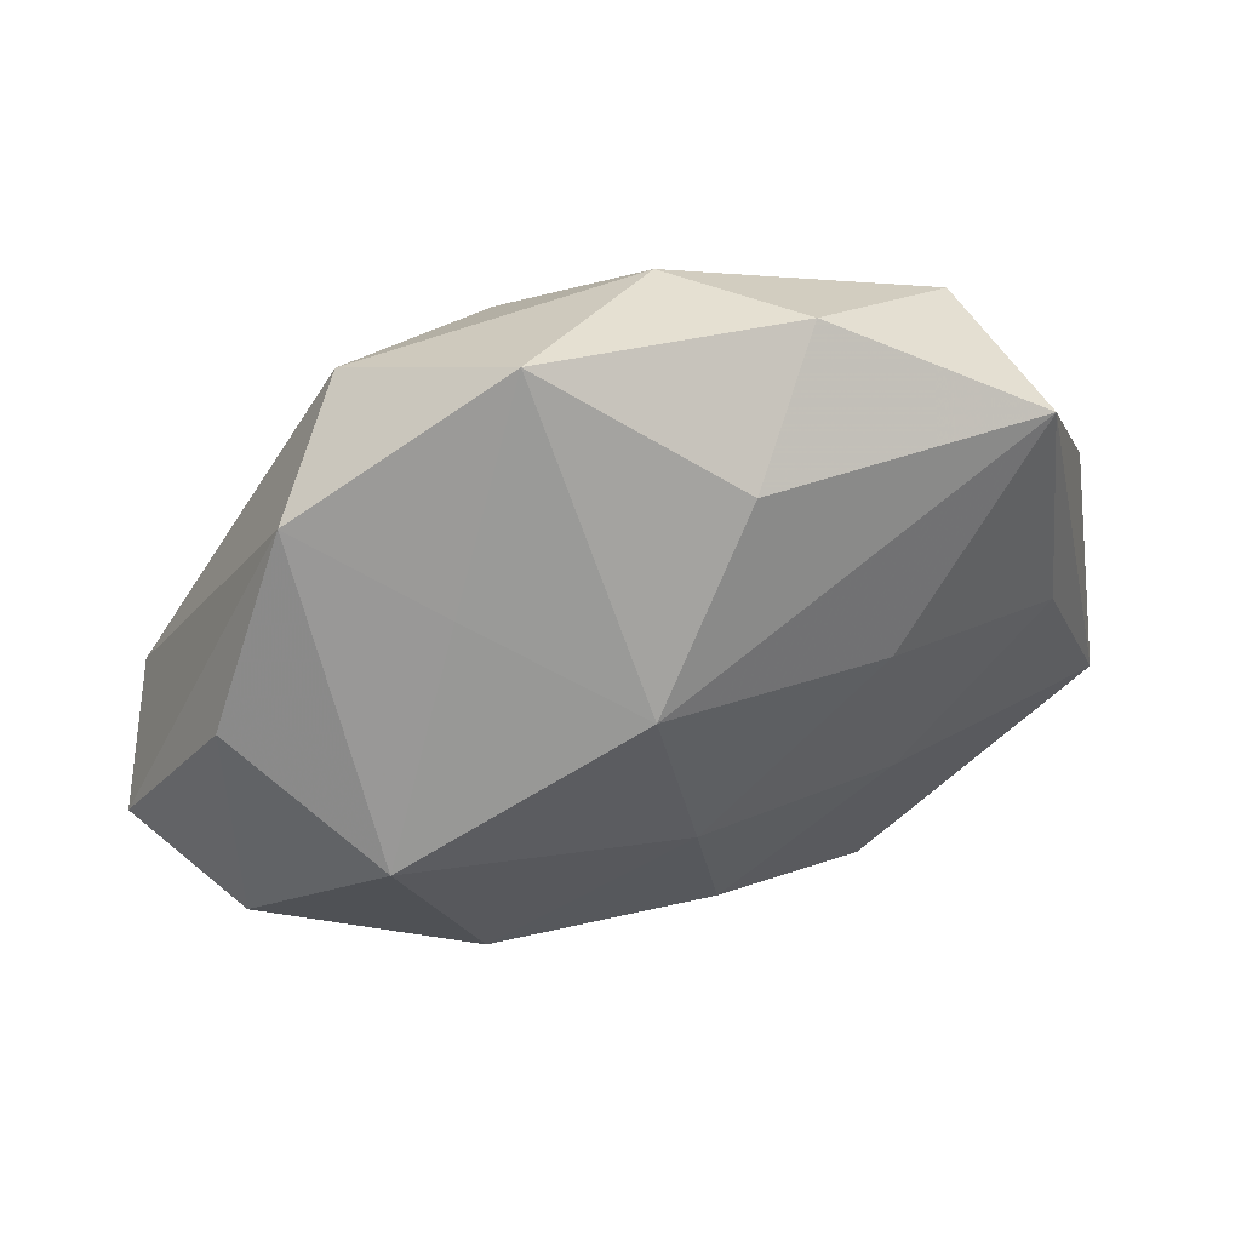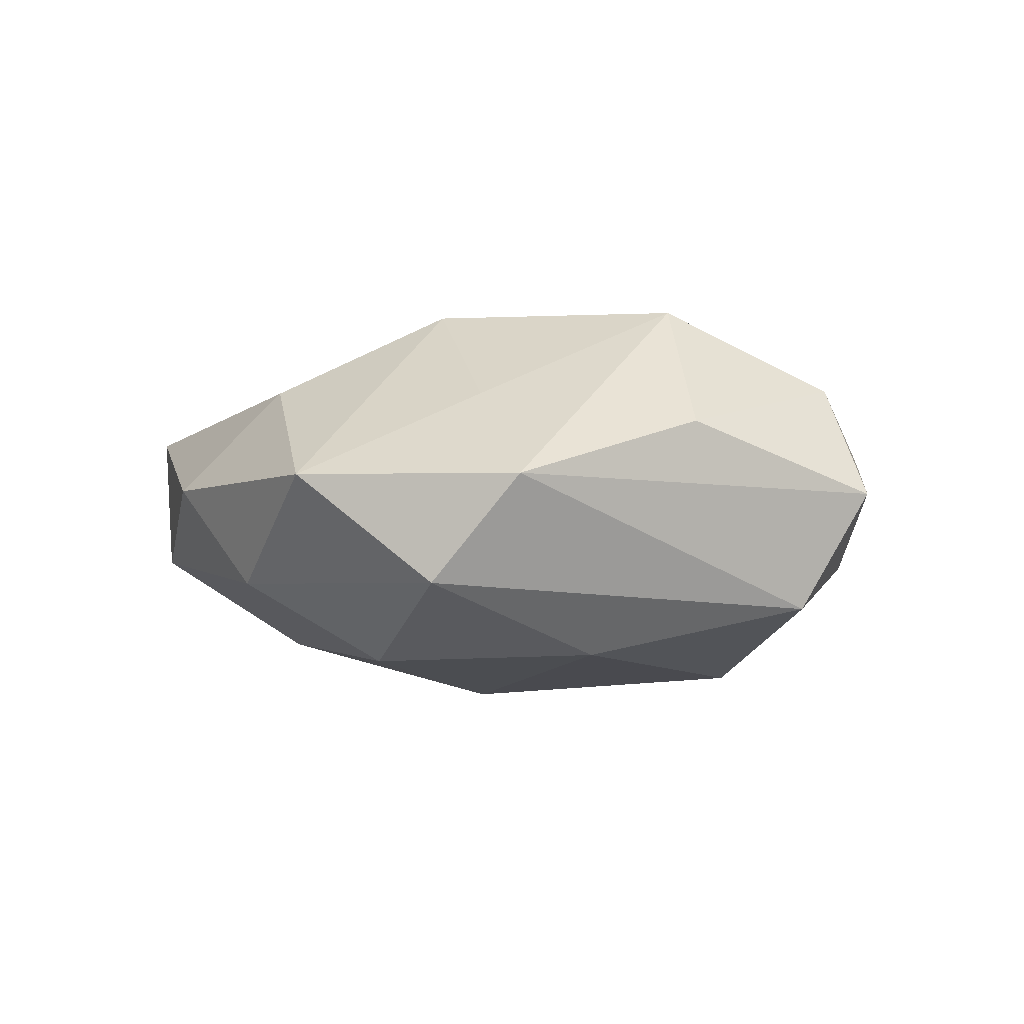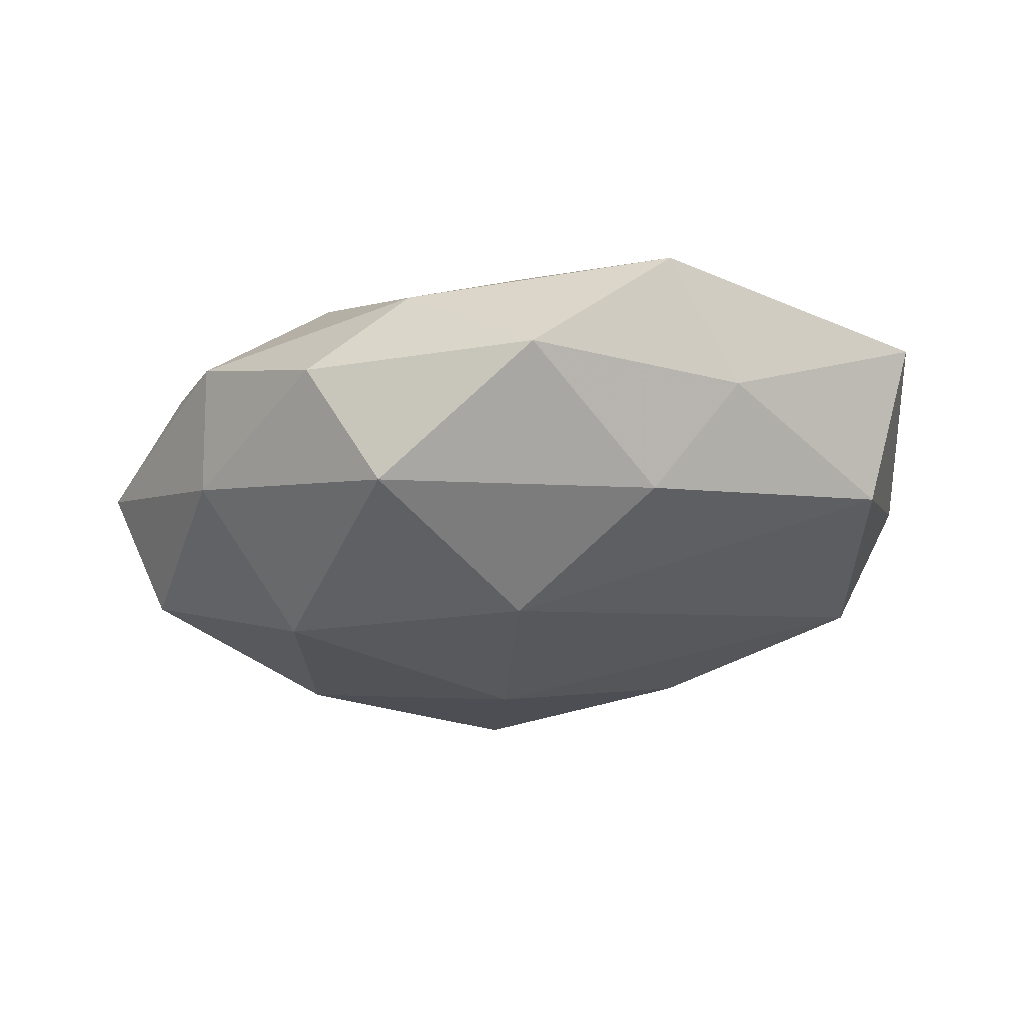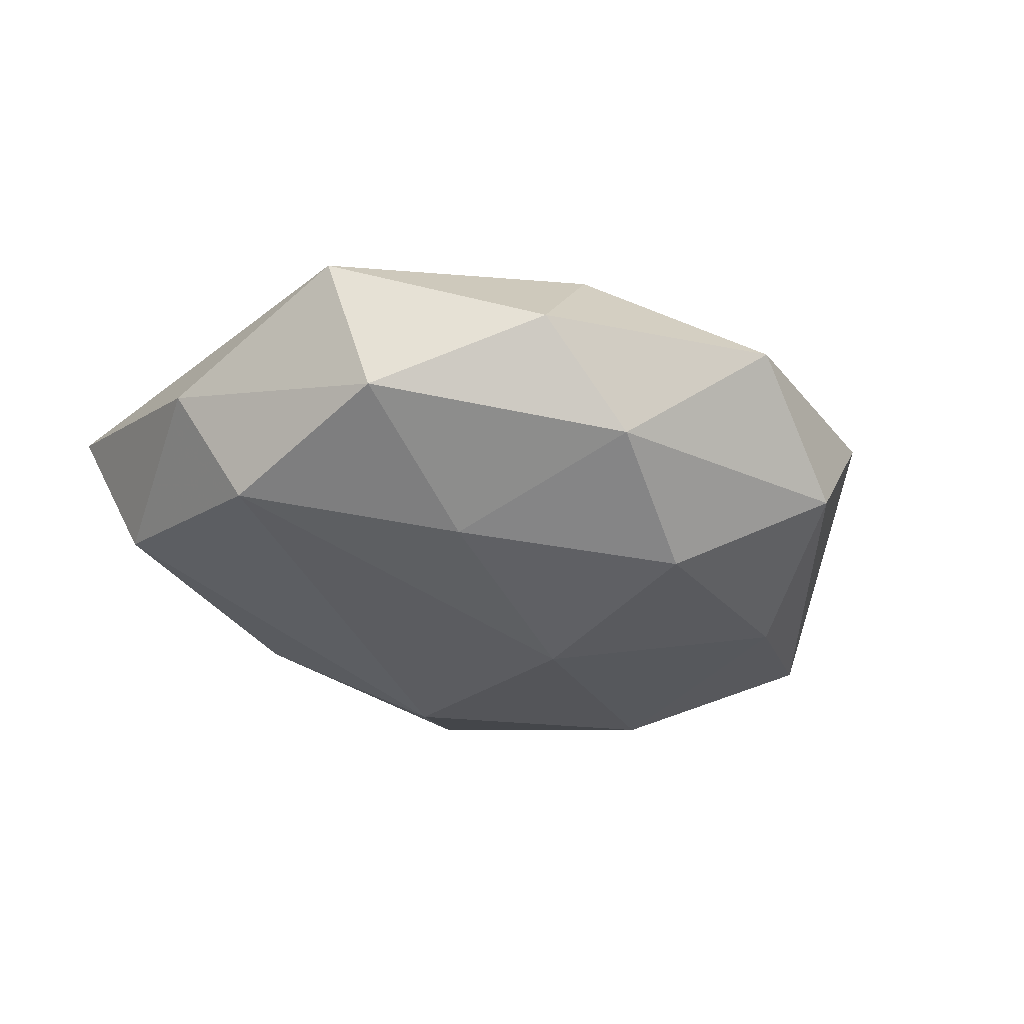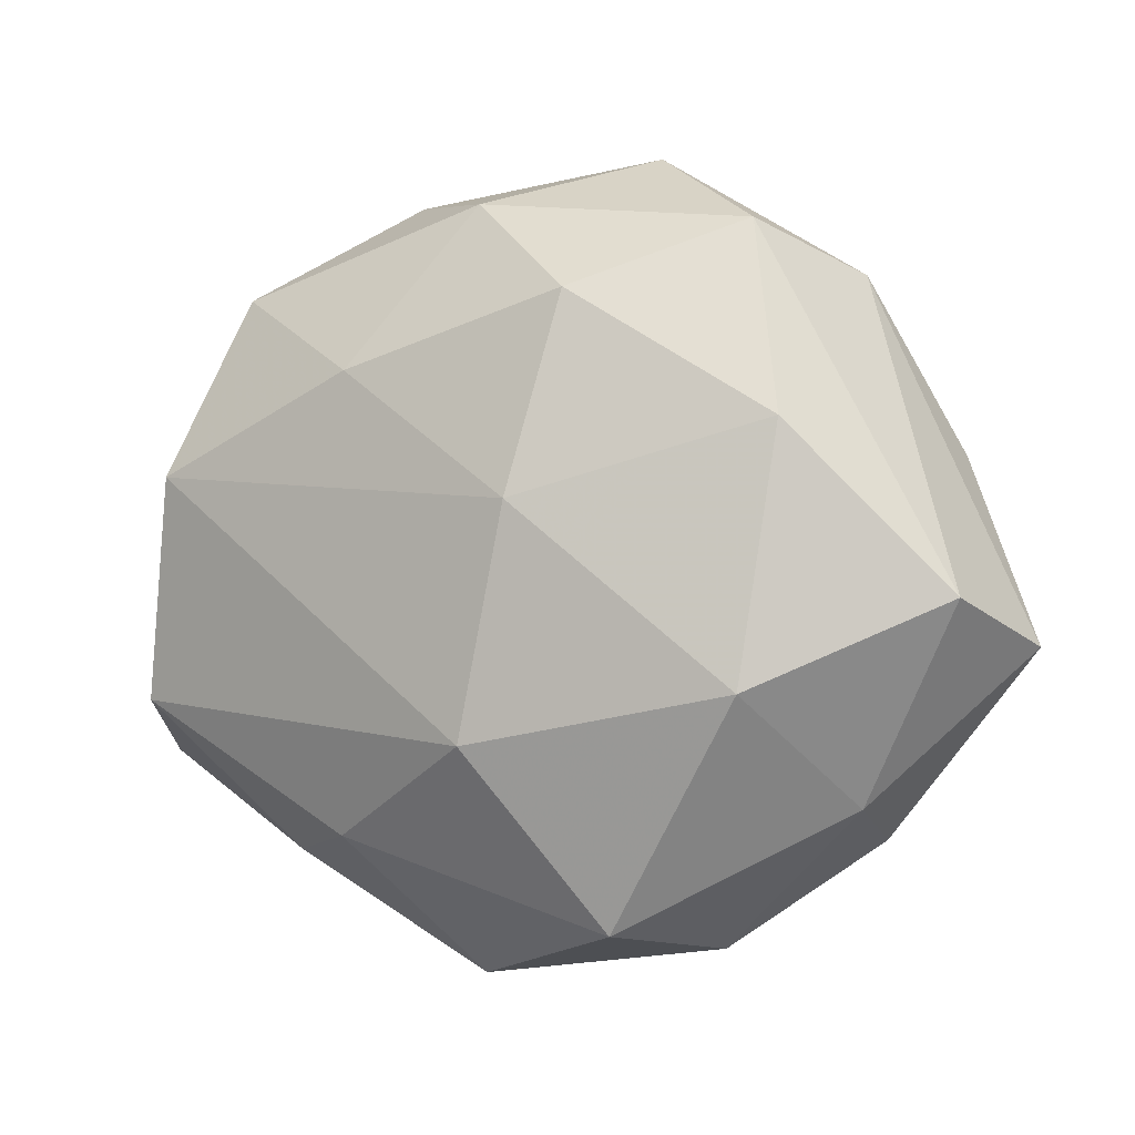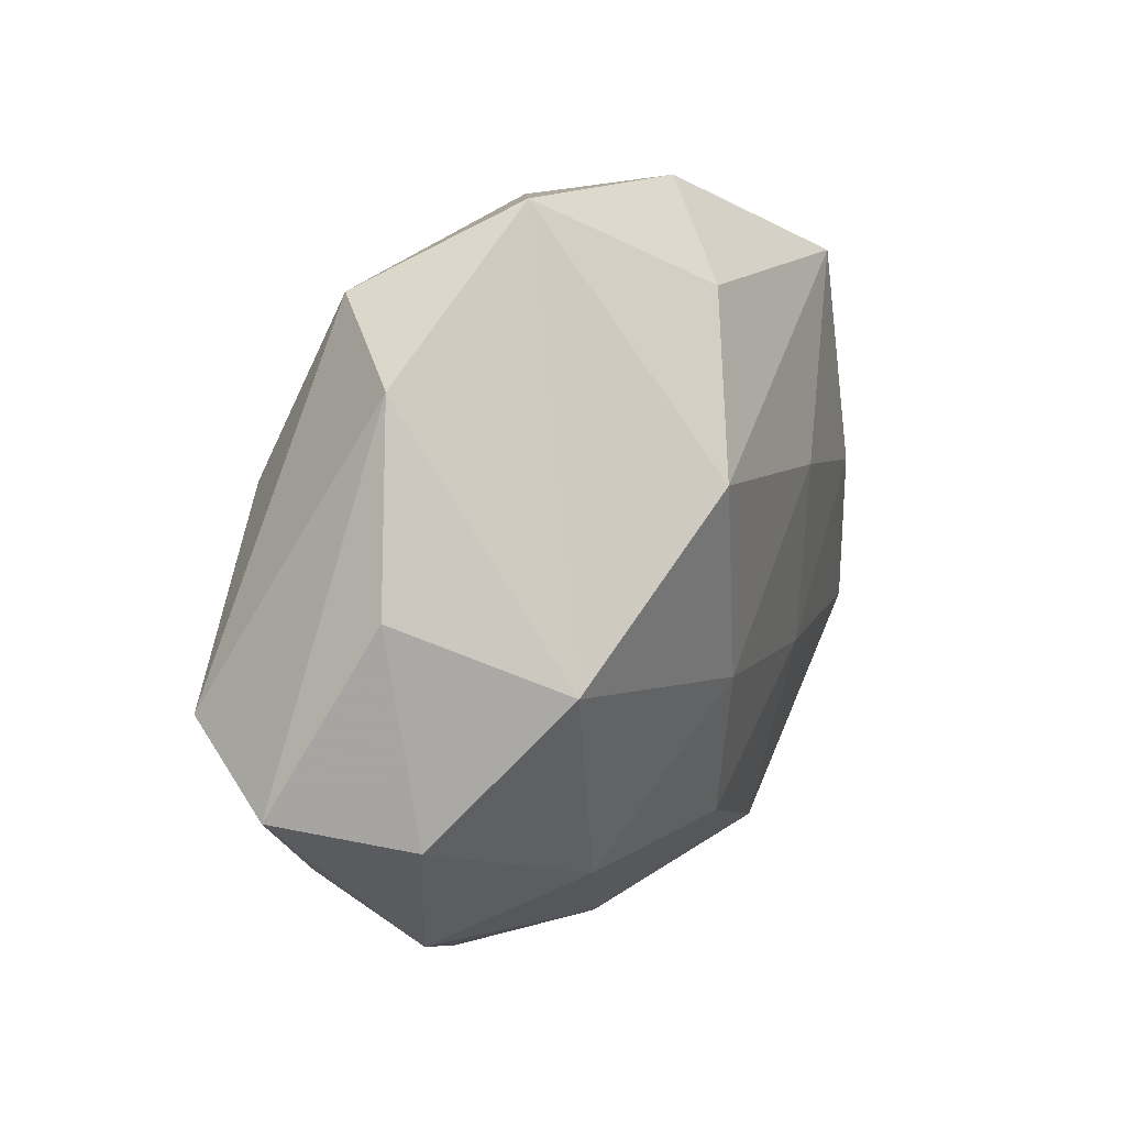
<metadata>
{"format":"obj","ext":"obj","renderer":"f3d","projection":"perspective","resolution":1024,"background":"white","views":[{"elev":53.4,"azim":-18.6,"up":"+Y"},{"elev":-2.2,"azim":-134.5,"up":"+Z"},{"elev":-28.5,"azim":7.8,"up":"+Z"},{"elev":-28.4,"azim":151.0,"up":"+Z"},{"elev":0.5,"azim":-159.7,"up":"+Y"},{"elev":24.8,"azim":-54.7,"up":"+Y"}]}
</metadata>
<code>
v 0.01817 0.02137 -0.01703
v 0.04847 0.007265 -0.0003566
v -0.05111 -0.007148 0.0011
v -0.004777 0.01721 0.02364
v -0.04196 0.0126 0.009042
v -0.03474 -0.02344 -0.007318
v -0.0301 0.003895 0.02316
v -0.04271 -0.01021 0.01379
v -0.006617 0.02909 -0.01849
v -0.02876 0.01589 -0.01755
v 0.04125 0.01053 -0.01317
v -0.04559 -0.001921 -0.01225
v 0.000239 -0.006889 0.02184
v 0.006068 0.03902 -0.009282
v -0.01015 0.04461 0.003006
v 0.02355 -0.03858 0.01065
v -0.02057 -0.02181 0.01831
v -0.03401 -0.02803 0.006734
v -0.01866 -0.03916 -0.001381
v 0.02032 0.00989 0.01878
v 0.05052 -0.0208 0.006759
v -0.02558 -0.01125 -0.02106
v 0.03425 0.03 -0.006393
v -0.002146 0.007835 -0.02327
v -0.00744 -0.03643 0.00943
v 0.02013 -0.02755 -0.0134
v 0.007628 0.03294 0.01409
v 0.04072 0.00202 0.01211
v 0.008084 -0.04307 -0.002197
v 0.004359 -0.02649 0.01769
v 0.0388 0.02775 0.009377
v 0.03037 -0.03058 -0.002017
v 0.002977 -0.01694 -0.02287
v -0.01988 0.02511 0.0128
v -0.03268 0.03132 0.002788
v 0.0453 -0.01392 -0.009396
v -0.02381 0.03639 -0.009273
v 0.02352 -0.0137 0.01607
v -0.01039 -0.03643 -0.01491
v 0.01733 0.04041 0.002157
f 3 18 8
f 7 5 8
f 8 5 3
f 7 8 17
f 17 8 18
f 36 11 2
f 11 23 2
f 2 23 31
f 25 17 18
f 21 2 31
f 36 2 21
f 7 17 13
f 31 23 40
f 15 27 40
f 40 27 31
f 37 12 35
f 15 37 35
f 3 5 35
f 35 12 3
f 35 34 15
f 35 5 7
f 7 34 35
f 31 20 28
f 28 21 31
f 30 13 17
f 30 25 16
f 17 25 30
f 20 13 38
f 38 28 20
f 21 28 38
f 13 30 38
f 16 21 38
f 38 30 16
f 7 13 4
f 4 13 20
f 4 34 7
f 31 27 4
f 4 20 31
f 4 27 15
f 15 34 4
f 10 12 37
f 37 9 10
f 10 22 12
f 10 9 24
f 24 22 10
f 1 11 24
f 24 9 1
f 1 23 11
f 14 40 23
f 23 1 14
f 14 1 9
f 15 40 14
f 14 37 15
f 14 9 37
f 19 25 18
f 33 22 24
f 39 22 33
f 33 26 39
f 24 11 33
f 36 26 33
f 33 11 36
f 6 18 3
f 6 19 18
f 3 12 6
f 39 19 6
f 12 22 6
f 6 22 39
f 16 25 29
f 25 19 29
f 29 19 39
f 39 26 29
f 32 26 36
f 32 29 26
f 36 21 32
f 32 21 16
f 16 29 32

</code>
